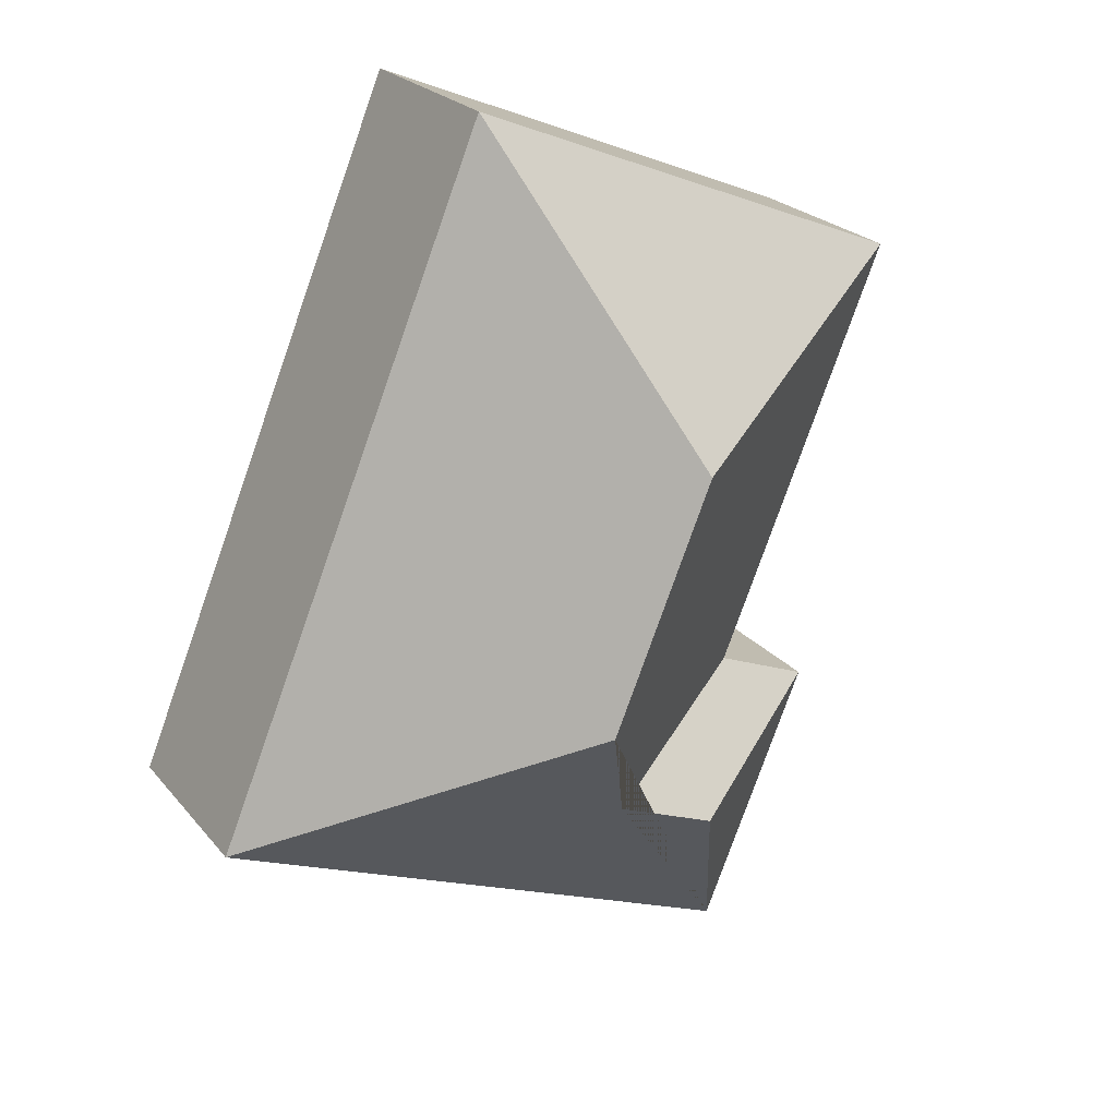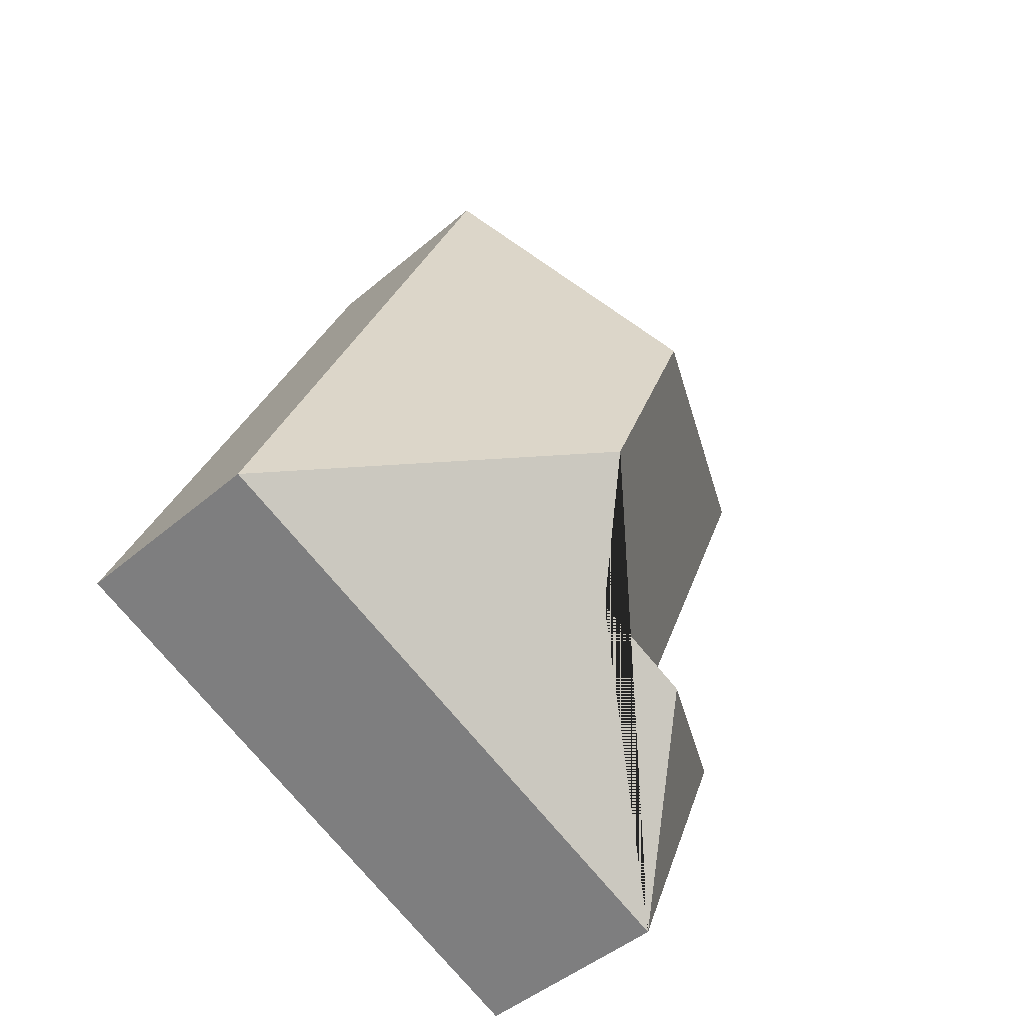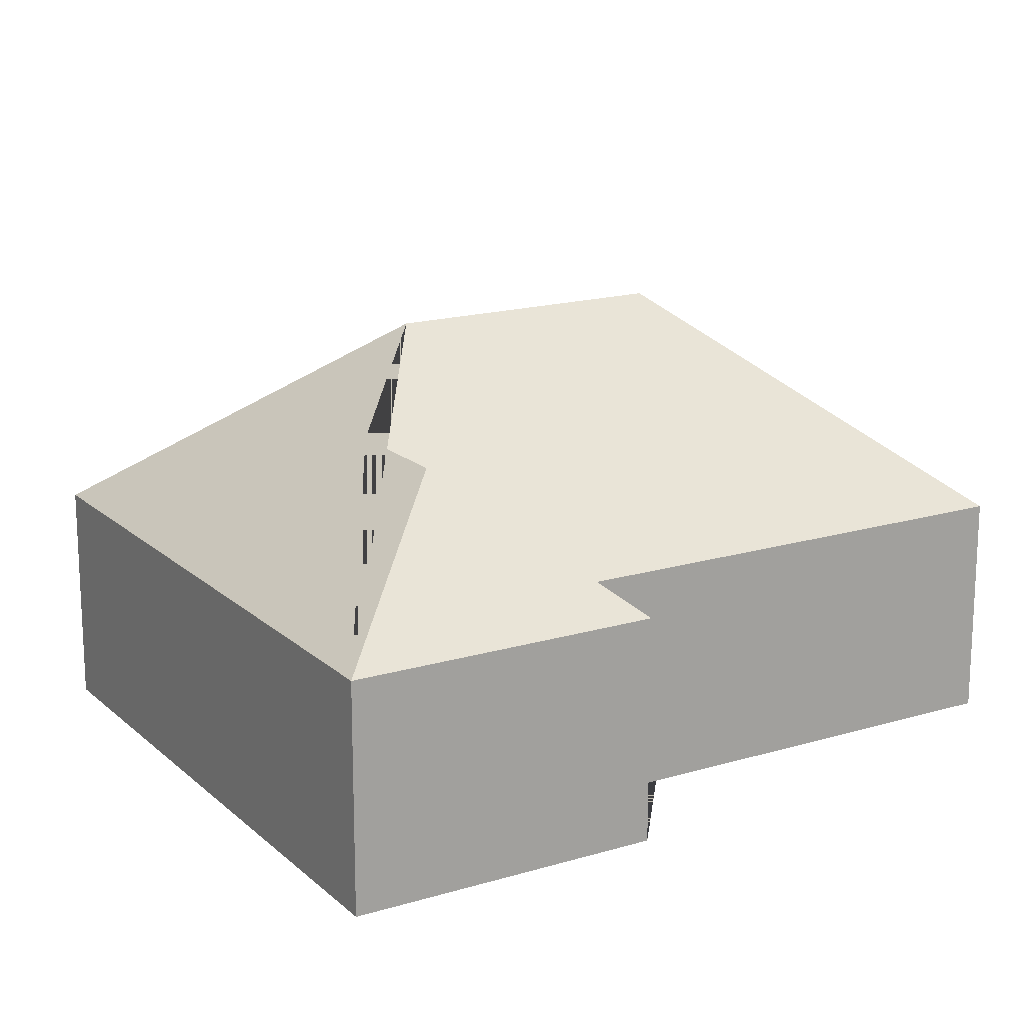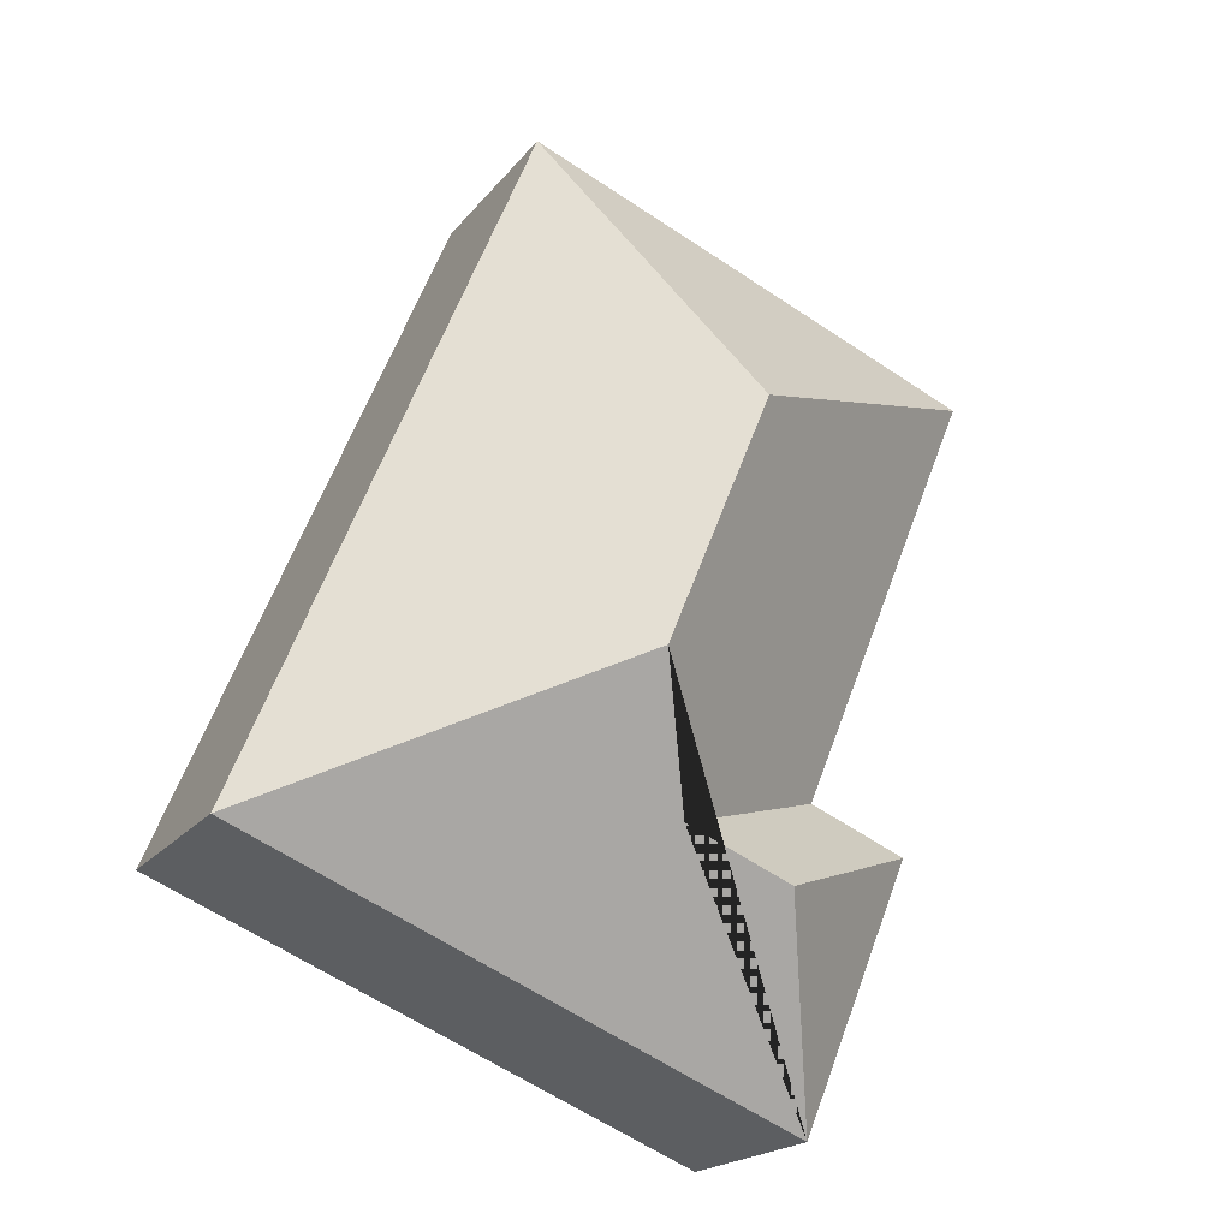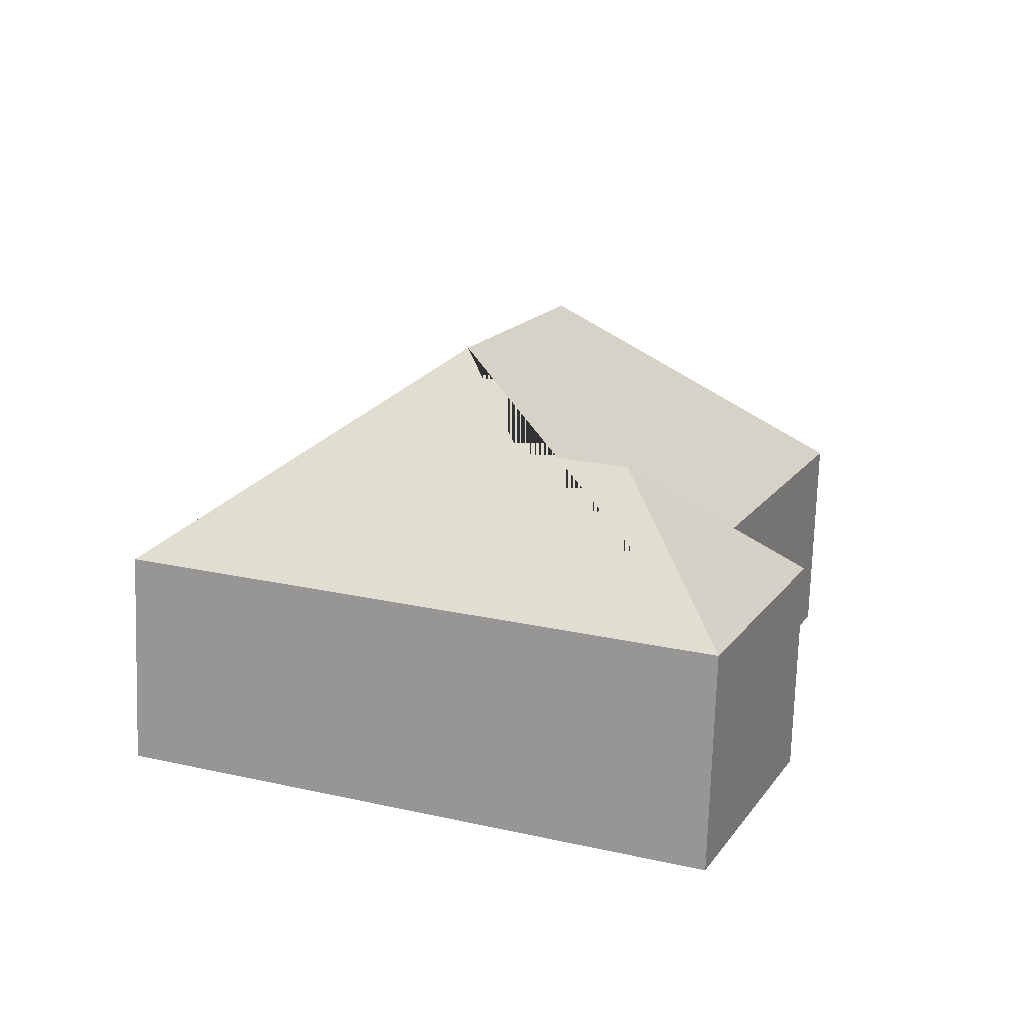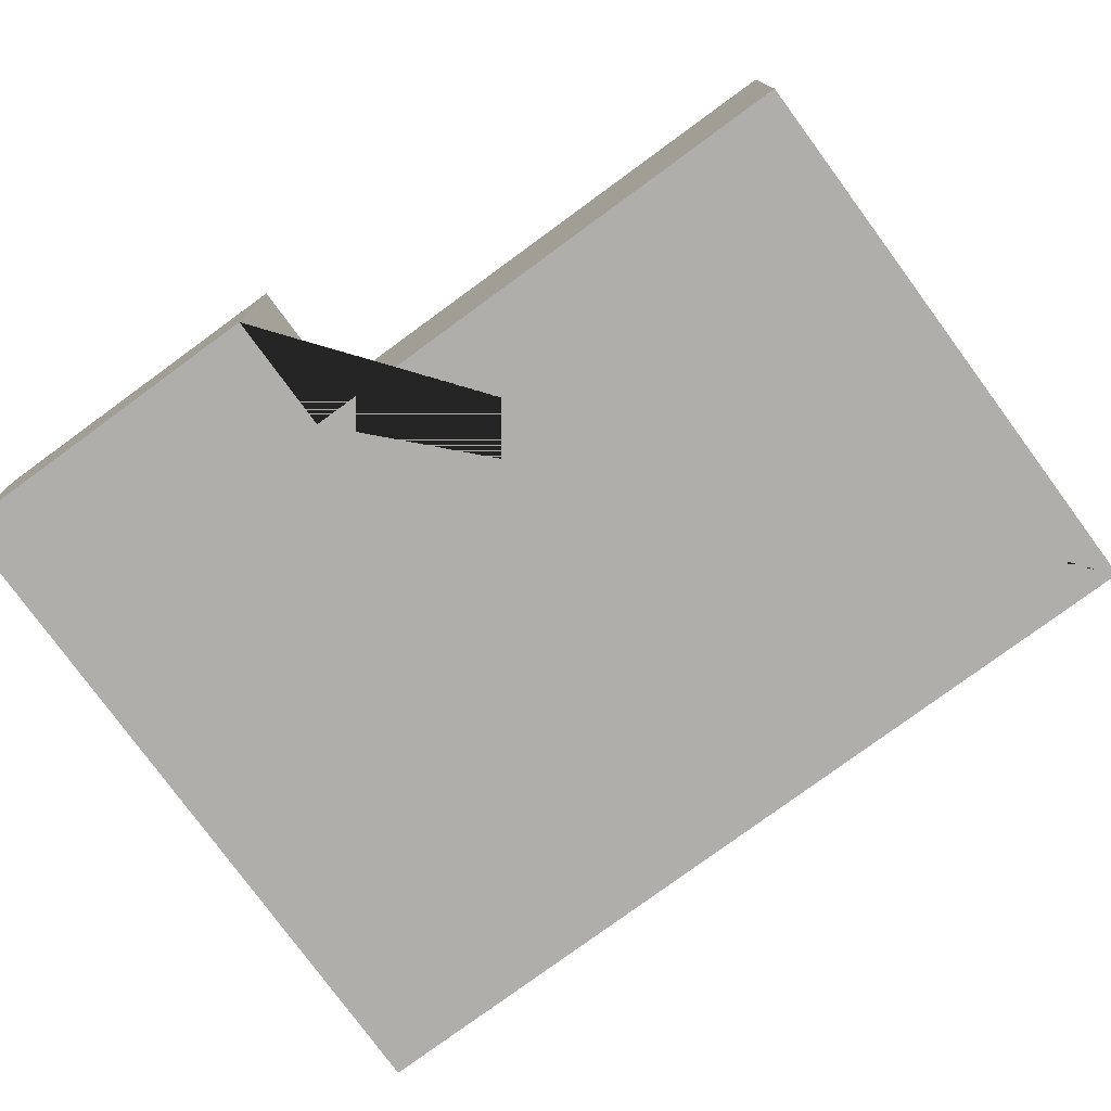
<metadata>
{"format":"obj","ext":"obj","renderer":"f3d","projection":"perspective","resolution":1024,"background":"white","views":[{"elev":23.6,"azim":150.8,"up":"+Z"},{"elev":-46.3,"azim":134.2,"up":"+Z"},{"elev":17.2,"azim":-143.3,"up":"+Y"},{"elev":-19.7,"azim":153.6,"up":"+Z"},{"elev":-73.8,"azim":178.1,"up":"+Z"},{"elev":-77.9,"azim":-76.1,"up":"+Y"}]}
</metadata>
<code>
o CG10_500_043074_0031
v 178.6 75 -16.69
v 281.4 75 -266.8
v 129.9 145 -130
v 166.1 145 -218.2
v 146.7 117.7 -263.6
v 109.1 117.7 -279.1
v 76.83 75 -238.3
v 13.63 75 -84.48
v 81.45 75 -349.1
v 41.83 75 -252.7
v 178.6 0 -16.69
v 281.4 0 -266.8
v 81.45 0 -349.1
v 41.83 0 -252.7
v 76.83 0 -238.3
v 13.63 0 -84.48
f 6 10 7 5
f 5 7 8 3 4
f 3 1 8
f 1 3 4 2
f 9 6 10
f 9 2 4 5 6
f 11 12 13 14 15 16
f 1 11 12 2
f 2 12 13 9
f 9 13 14 10
f 10 14 15 7
f 7 15 16 8
f 8 16 11 1

</code>
